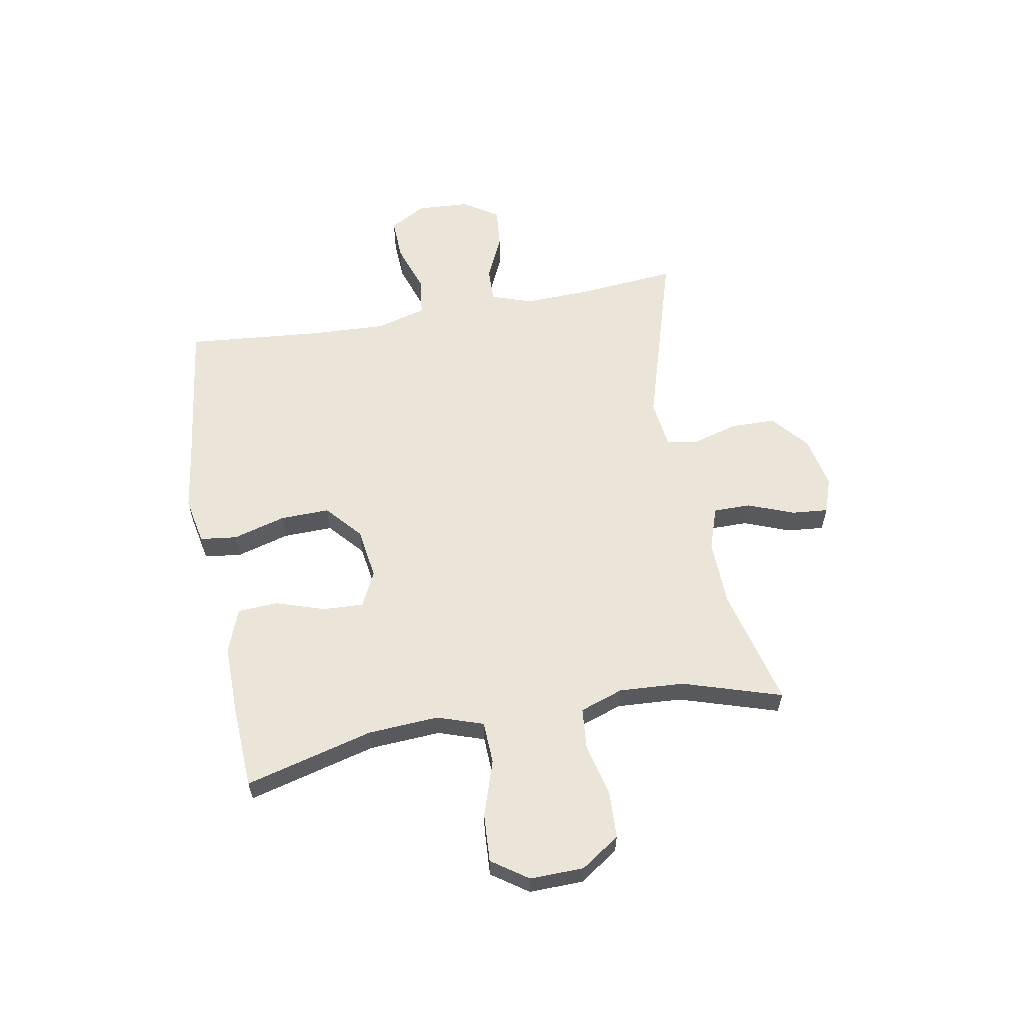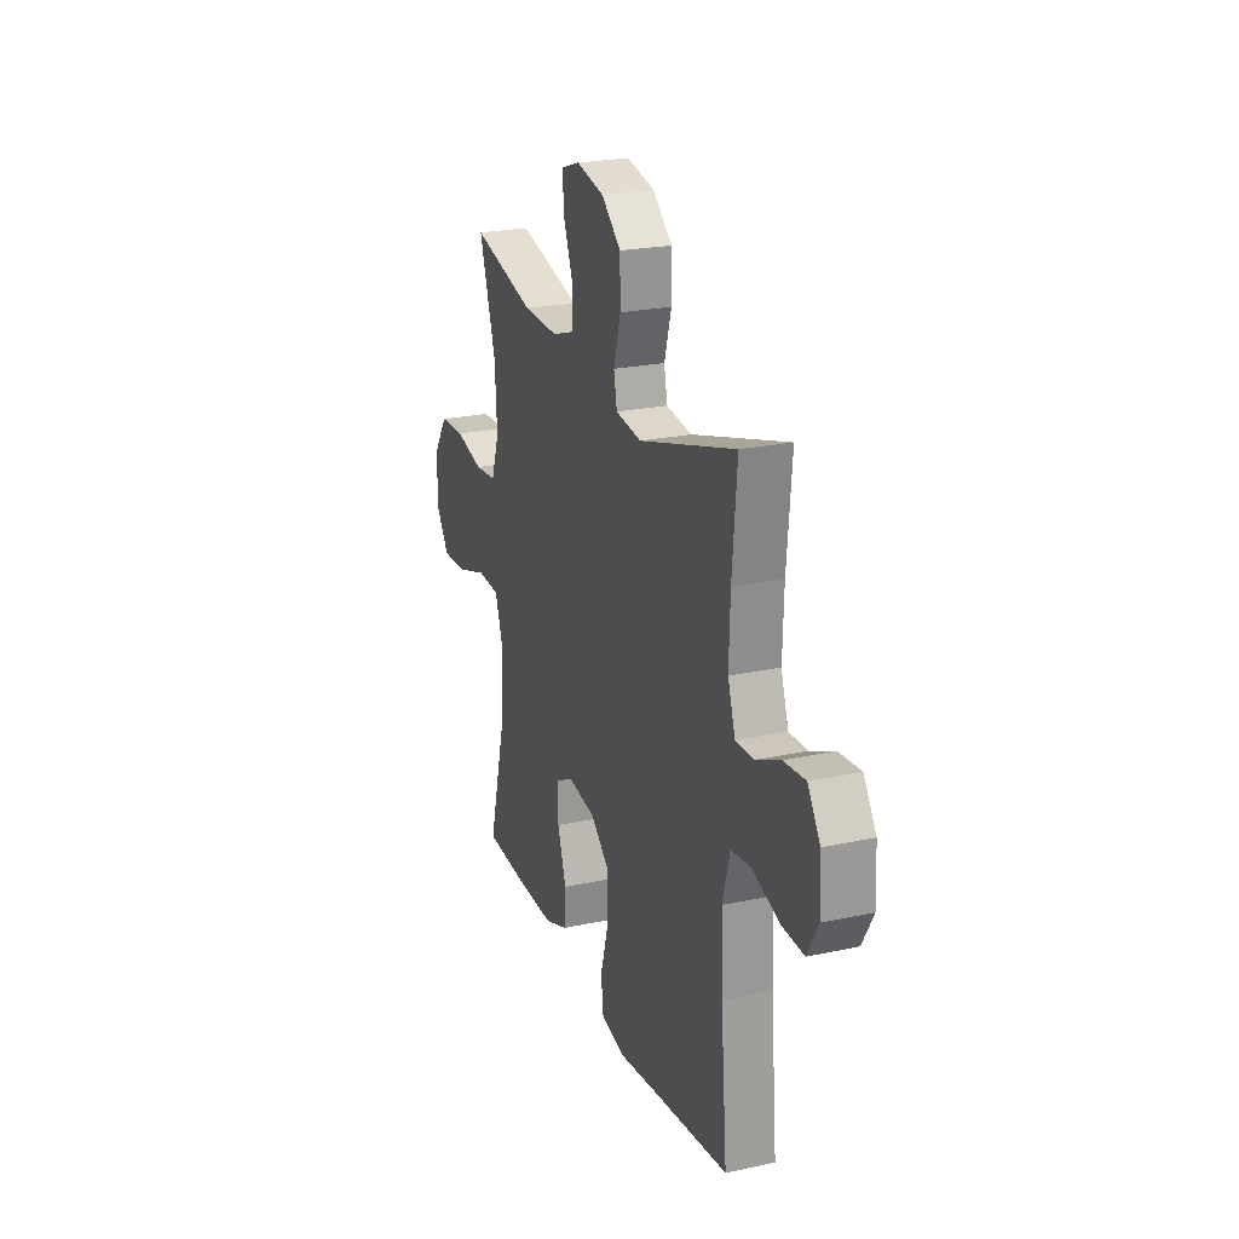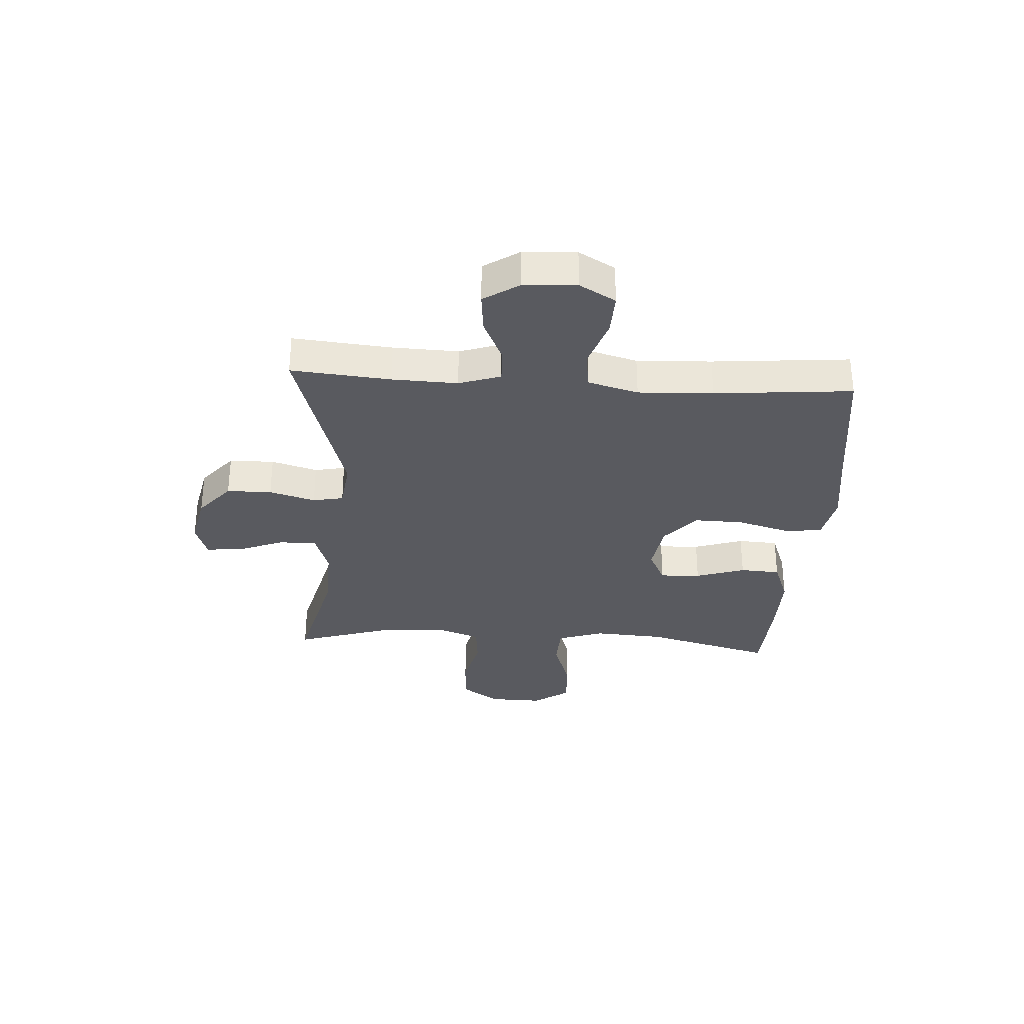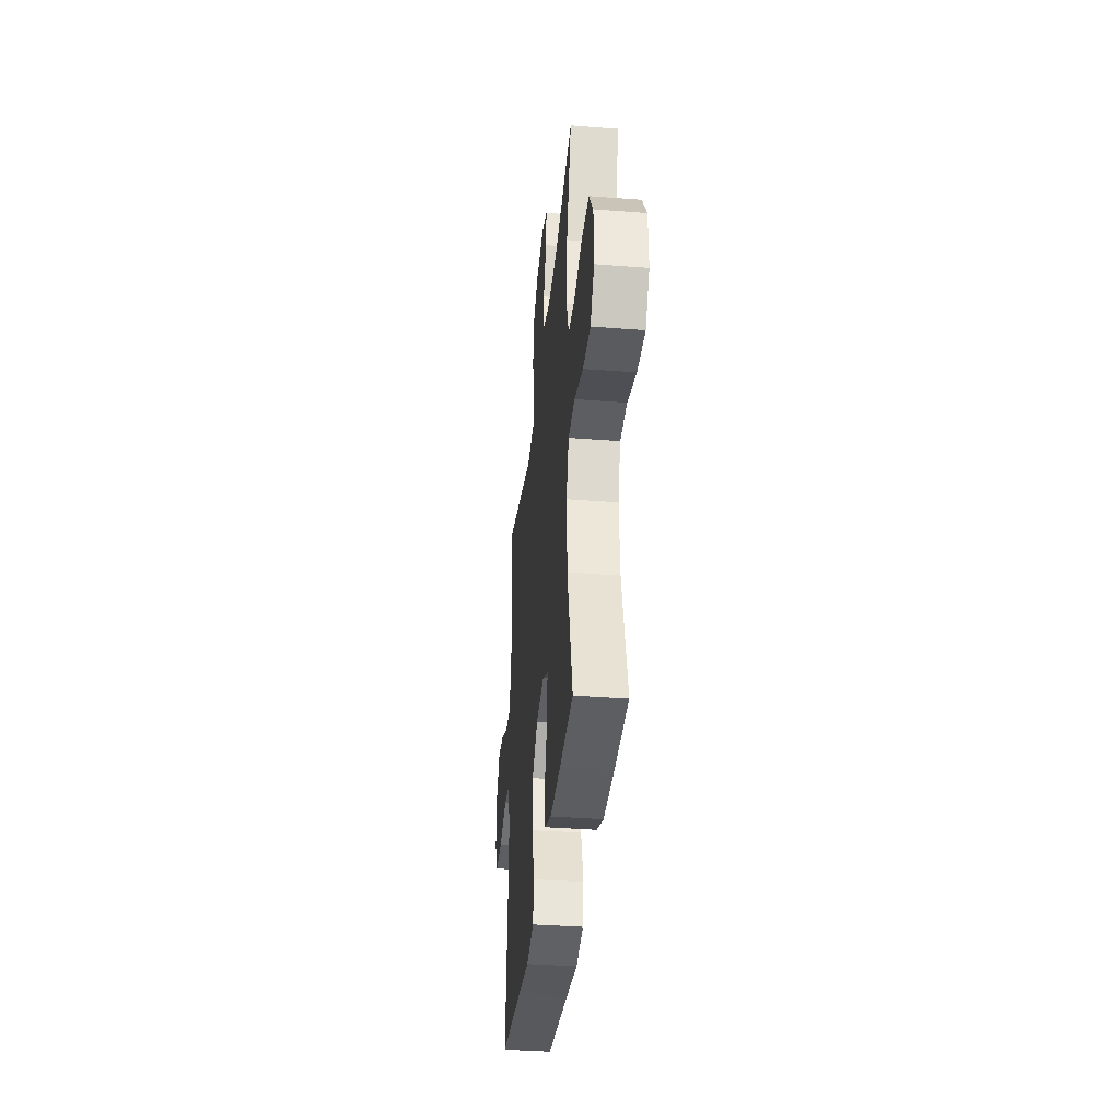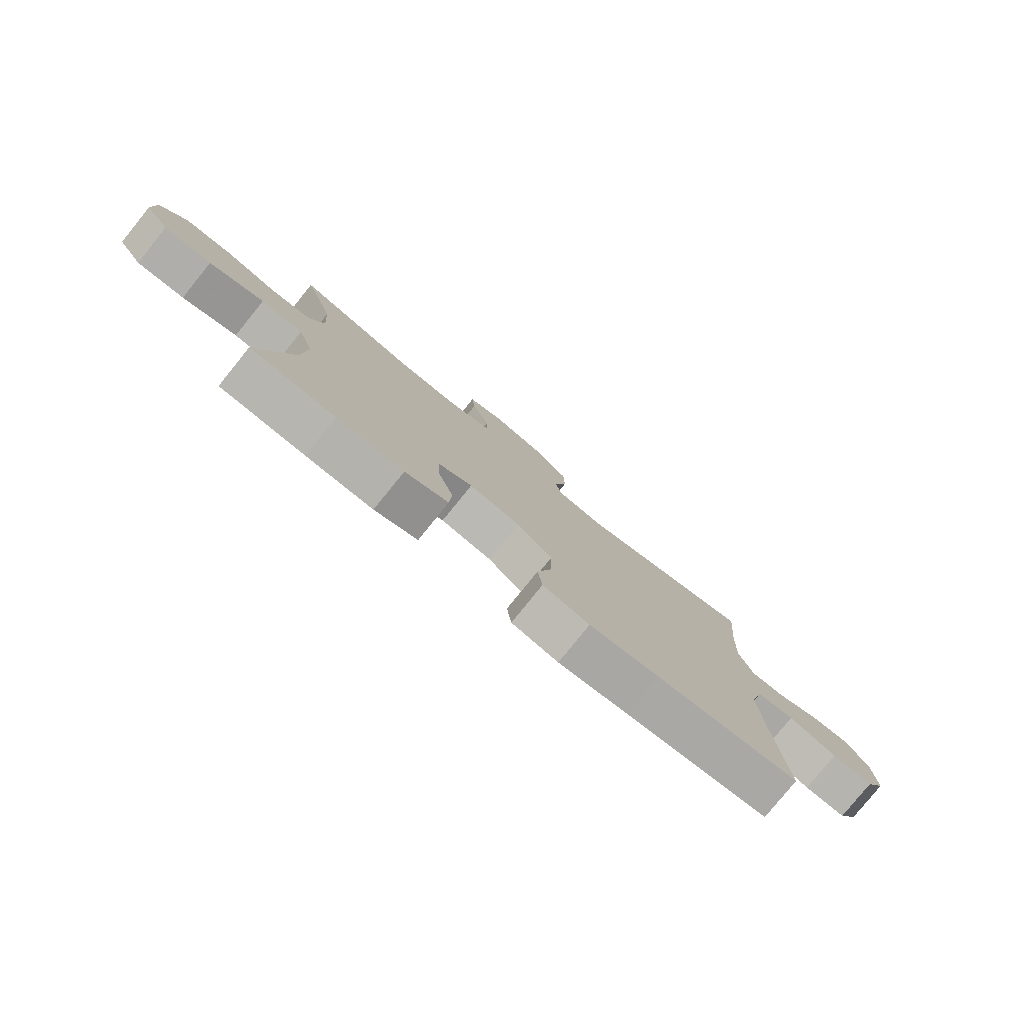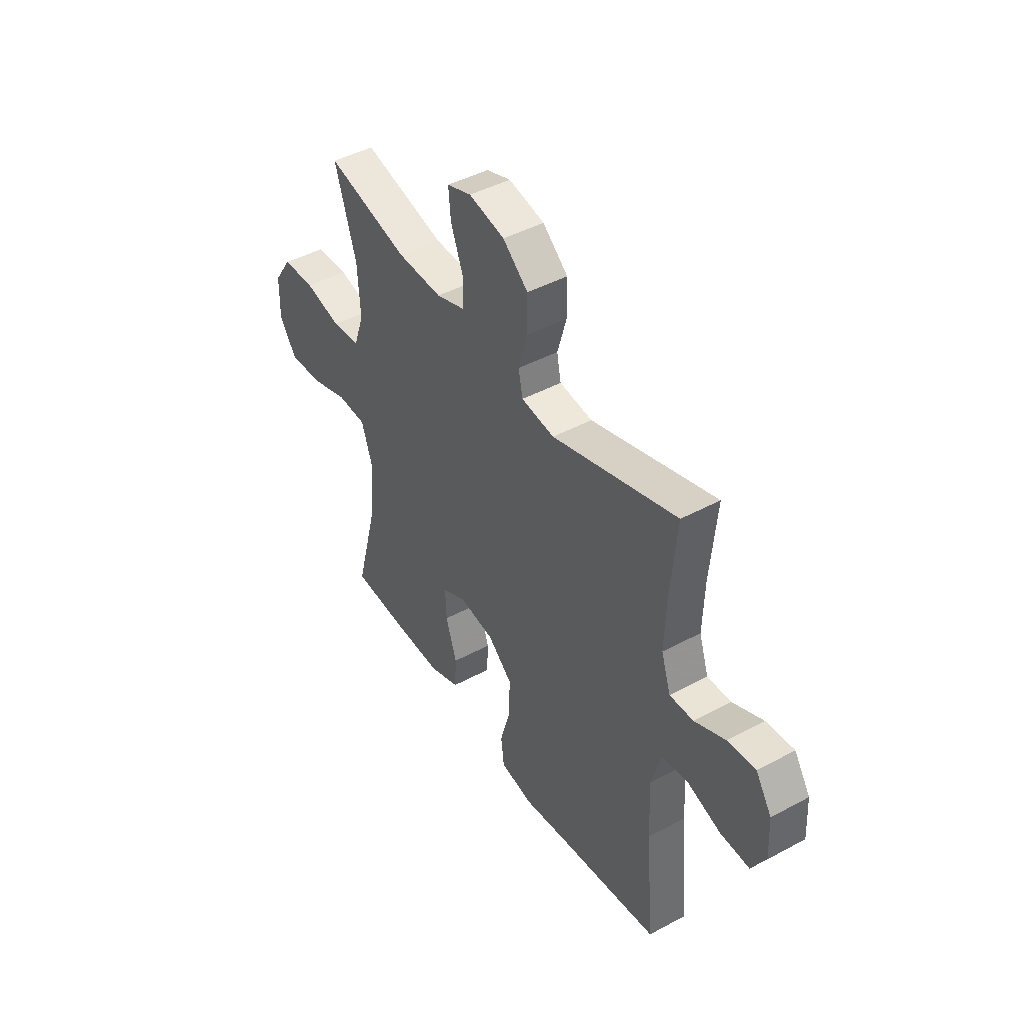
<metadata>
{"format":"obj","ext":"obj","renderer":"f3d","projection":"perspective","resolution":1024,"background":"white","views":[{"elev":59.5,"azim":-100.2,"up":"+Y"},{"elev":23.3,"azim":70.0,"up":"+Z"},{"elev":-31.9,"azim":86.4,"up":"+Y"},{"elev":-36.5,"azim":-95.8,"up":"+Z"},{"elev":-79.4,"azim":-39.0,"up":"+Z"},{"elev":44.6,"azim":57.9,"up":"+Z"}]}
</metadata>
<code>
v -0.5 0.07 -0.5
v -0.439 0.07 -0.269
v -0.431 0.07 -0.141
v -0.459 0.07 -0.058
v -0.536 0.07 -0.055
v -0.636 0.07 -0.088
v -0.723 0.07 -0.093
v -0.768 0.07 -0.028
v -0.766 0.07 0.069
v -0.719 0.07 0.139
v -0.633 0.07 0.143
v -0.538 0.07 0.12
v -0.464 0.07 0.127
v -0.437 0.07 0.205
v -0.444 0.07 0.322
v -0.5 0.07 0.5
v -0.284 0.07 0.446
v -0.165 0.07 0.443
v -0.088 0.07 0.469
v -0.088 0.07 0.536
v -0.12 0.07 0.619
v -0.126 0.07 0.685
v -0.062 0.07 0.707
v 0.032 0.07 0.687
v 0.098 0.07 0.631
v 0.099 0.07 0.55
v 0.075 0.07 0.467
v 0.086 0.07 0.412
v 0.173 0.07 0.401
v 0.5 0.07 0.5
v 0.484 0.07 0.321
v 0.48 0.07 0.203
v 0.505 0.07 0.128
v 0.567 0.07 0.13
v 0.648 0.07 0.167
v 0.721 0.07 0.174
v 0.763 0.07 0.11
v 0.768 0.07 0.015
v 0.731 0.07 -0.05
v 0.655 0.07 -0.047
v 0.566 0.07 -0.017
v 0.497 0.07 -0.026
v 0.472 0.07 -0.117
v 0.478 0.07 -0.252
v 0.5 0.07 -0.5
v 0.239 0.07 -0.534
v 0.112 0.07 -0.552
v 0.027 0.07 -0.535
v 0.019 0.07 -0.468
v 0.046 0.07 -0.373
v 0.048 0.07 -0.284
v -0.016 0.07 -0.228
v -0.109 0.07 -0.214
v -0.172 0.07 -0.245
v -0.169 0.07 -0.318
v -0.14 0.07 -0.407
v -0.144 0.07 -0.479
v -0.223 0.07 -0.509
v -0.345 0.07 -0.508
v -0.5 0 -0.5
v -0.439 0 -0.269
v -0.431 0 -0.141
v -0.459 0 -0.058
v -0.536 0 -0.055
v -0.636 0 -0.088
v -0.723 0 -0.093
v -0.768 0 -0.028
v -0.766 0 0.069
v -0.719 0 0.139
v -0.633 0 0.143
v -0.538 0 0.12
v -0.464 0 0.127
v -0.437 0 0.205
v -0.444 0 0.322
v -0.5 0 0.5
v -0.284 0 0.446
v -0.165 0 0.443
v -0.088 0 0.469
v -0.088 0 0.536
v -0.12 0 0.619
v -0.126 0 0.685
v -0.062 0 0.707
v 0.032 0 0.687
v 0.098 0 0.631
v 0.099 0 0.55
v 0.075 0 0.467
v 0.086 0 0.412
v 0.173 0 0.401
v 0.5 0 0.5
v 0.484 0 0.321
v 0.48 0 0.203
v 0.505 0 0.128
v 0.567 0 0.13
v 0.648 0 0.167
v 0.721 0 0.174
v 0.763 0 0.11
v 0.768 0 0.015
v 0.731 0 -0.05
v 0.655 0 -0.047
v 0.566 0 -0.017
v 0.497 0 -0.026
v 0.472 0 -0.117
v 0.478 0 -0.252
v 0.5 0 -0.5
v 0.239 0 -0.534
v 0.112 0 -0.552
v 0.027 0 -0.535
v 0.019 0 -0.468
v 0.046 0 -0.373
v 0.048 0 -0.284
v -0.016 0 -0.228
v -0.109 0 -0.214
v -0.172 0 -0.245
v -0.169 0 -0.318
v -0.14 0 -0.407
v -0.144 0 -0.479
v -0.223 0 -0.509
v -0.345 0 -0.508
f 58 59 1 2
f 55 56 57 58
f 54 55 58 2
f 53 54 2 3
f 52 53 3 4
f 47 48 49 50
f 46 47 50 51
f 44 45 46 51
f 43 44 51 52
f 38 39 40 41
f 38 41 42
f 37 38 42
f 34 35 36 37
f 33 34 37 42
f 32 33 42 43
f 29 30 31
f 28 29 31 32
f 24 25 26 27
f 22 23 24 27
f 20 21 22 27
f 19 20 27 28
f 18 19 28 32
f 15 16 17
f 14 15 17 18
f 13 14 18 32
f 9 10 11 12
f 5 6 7 8
f 4 5 8 9
f 13 32 43 52
f 12 13 52
f 4 9 12 52
f 61 60 118 117
f 117 116 115 114
f 61 117 114 113
f 62 61 113 112
f 63 62 112 111
f 109 108 107 106
f 110 109 106 105
f 110 105 104 103
f 111 110 103 102
f 100 99 98 97
f 101 100 97
f 101 97 96
f 96 95 94 93
f 101 96 93 92
f 102 101 92 91
f 90 89 88
f 91 90 88 87
f 86 85 84 83
f 86 83 82 81
f 86 81 80 79
f 87 86 79 78
f 91 87 78 77
f 76 75 74
f 77 76 74 73
f 91 77 73 72
f 71 70 69 68
f 67 66 65 64
f 68 67 64 63
f 111 102 91 72
f 111 72 71
f 111 71 68 63
f 1 60 61 2
f 2 61 62 3
f 3 62 63 4
f 4 63 64 5
f 5 64 65 6
f 6 65 66 7
f 7 66 67 8
f 8 67 68 9
f 9 68 69 10
f 10 69 70 11
f 11 70 71 12
f 12 71 72 13
f 13 72 73 14
f 14 73 74 15
f 15 74 75 16
f 16 75 76 17
f 17 76 77 18
f 18 77 78 19
f 19 78 79 20
f 20 79 80 21
f 21 80 81 22
f 22 81 82 23
f 23 82 83 24
f 24 83 84 25
f 25 84 85 26
f 26 85 86 27
f 27 86 87 28
f 28 87 88 29
f 29 88 89 30
f 30 89 90 31
f 31 90 91 32
f 32 91 92 33
f 33 92 93 34
f 34 93 94 35
f 35 94 95 36
f 36 95 96 37
f 37 96 97 38
f 38 97 98 39
f 39 98 99 40
f 40 99 100 41
f 41 100 101 42
f 42 101 102 43
f 43 102 103 44
f 44 103 104 45
f 45 104 105 46
f 46 105 106 47
f 47 106 107 48
f 48 107 108 49
f 49 108 109 50
f 50 109 110 51
f 51 110 111 52
f 52 111 112 53
f 53 112 113 54
f 54 113 114 55
f 55 114 115 56
f 56 115 116 57
f 57 116 117 58
f 58 117 118 59
f 59 118 60 1

</code>
